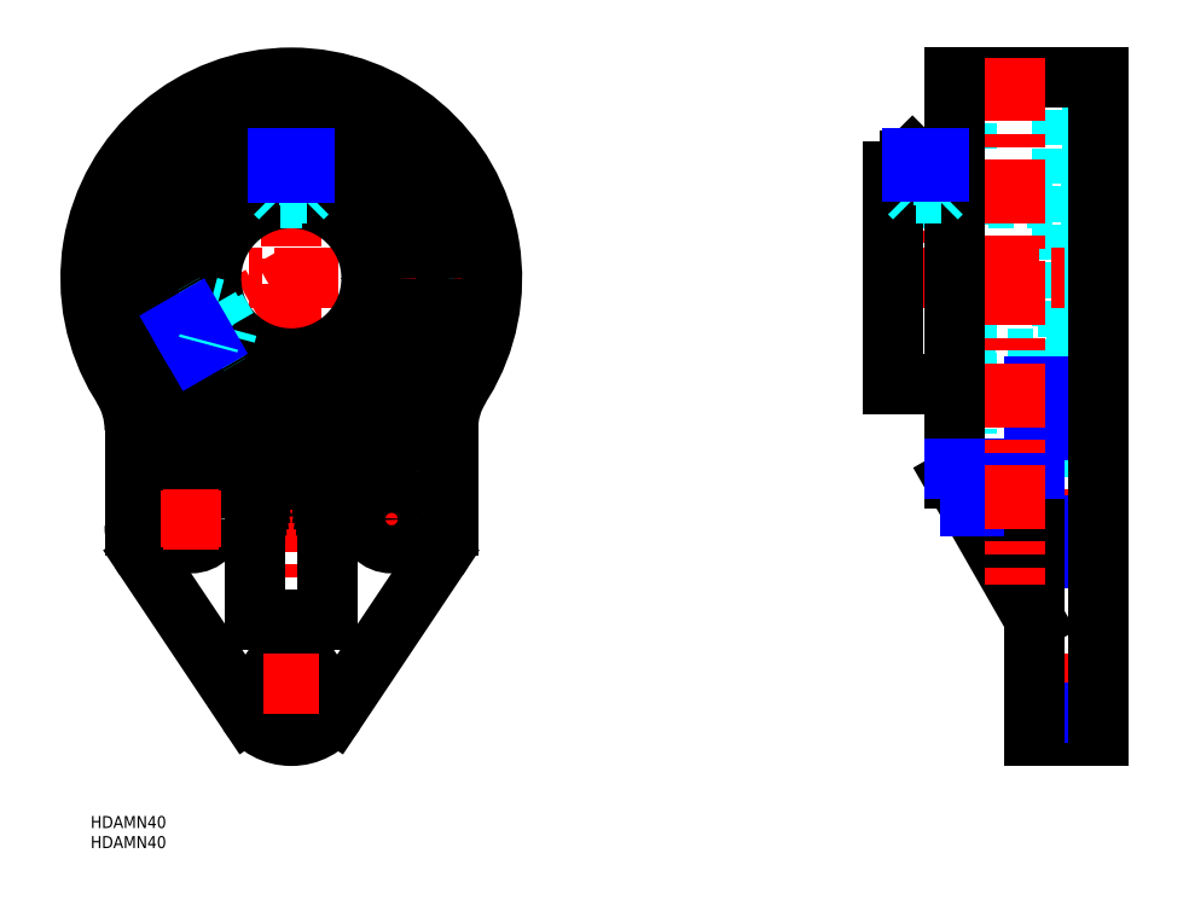
<metadata>
{"format":"dxf","ext":"dxf","renderer":"ezdxf+matplotlib","layout":"modelspace","background":"white","min_lineweight":24,"dpi":150}
</metadata>
<code>
0
SECTION
2
ENTITIES
0
TEXT
8
MSM_PART_NUMBER
10
0
20
-8
30
0
40
3
1
HDAMN40
0
TEXT
8
MSM_PART_NUMBER
10
0
20
-3
30
0
40
3
1
HDAMN40
0
LINE
8
MSM_CENTER
10
50
20
15
30
0
11
50
21
189
31
0
0
CIRCLE
8
MSM_DASHED
10
50
20
134
30
0
40
39.48
0
CIRCLE
8
MSM_DASHED
10
50
20
134
30
0
40
42
0
LINE
8
MSM_CENTER
10
68
20
74
30
0
11
82
21
74
31
0
0
LINE
8
MSM_CENTER
10
75
20
67
30
0
11
75
21
81
31
0
0
LINE
8
MSM_CENTER
10
23.15
20
118.5
30
0
11
50
21
134
31
0
0
LINE
8
MSM_CENTER
10
-5
20
134
30
0
11
105
21
134
31
0
0
ARC
8
MSM_CONTINUOUS
10
-9
20
96.33
30
0
40
20
50
1.628e-13
51
32.56
0
LINE
8
MSM_CONTINUOUS
10
11
20
96.33
30
0
11
11
21
72.5
31
0
0
ARC
8
MSM_CONTINUOUS
10
26
20
72.5
30
0
40
15
50
180
51
213.8
0
LINE
8
MSM_CONTINUOUS
10
13.53
20
64.17
30
0
11
39.19
21
25.78
31
0
0
ARC
8
MSM_CONTINUOUS
10
50
20
33
30
0
40
13
50
213.8
51
326.2
0
LINE
8
MSM_CONTINUOUS
10
60.81
20
25.78
30
0
11
86.47
21
64.17
31
0
0
ARC
8
MSM_CONTINUOUS
10
74
20
72.5
30
0
40
15
50
326.2
51
3.257e-13
0
LINE
8
MSM_CONTINUOUS
10
89
20
72.5
30
0
11
89
21
96.33
31
0
0
ARC
8
MSM_CONTINUOUS
10
109
20
96.33
30
0
40
20
50
147.4
51
180
0
CIRCLE
8
MSM_CONTINUOUS
10
75
20
74
30
0
40
6
0
CIRCLE
8
MSM_CONTINUOUS
10
25
20
74
30
0
40
6
0
CIRCLE
8
MSM_CONTINUOUS
10
50
20
33
30
0
40
6
0
ARC
8
MSM_CONTINUOUS
10
69
20
77.09
30
0
40
10
50
108.5
51
136.3
0
CIRCLE
8
MSM_CONTINUOUS
10
50
20
134
30
0
40
38.65
0
ARC
8
MSM_CONTINUOUS
10
50
20
134
30
0
40
50
50
288.5
51
251.5
0
ARC
8
MSM_CONTINUOUS
10
31
20
77.09
30
0
40
10
50
43.73
51
71.54
0
LINE
8
MSM_CONTINUOUS
10
41
20
49
30
0
11
41
21
77.09
31
0
0
LINE
8
MSM_CONTINUOUS
10
59
20
49
30
0
11
41
21
49
31
0
0
LINE
8
MSM_CONTINUOUS
10
59
20
77.09
30
0
11
59
21
49
31
0
0
LINE
8
MSM_CONTINUOUS
10
61.77
20
84
30
0
11
38.23
21
84
31
0
0
LINE
8
MSM_CONTINUOUS
10
54
20
163.2
30
0
11
46
21
163.2
31
0
0
CIRCLE
8
MSM_CONTINUOUS
10
50
20
134
30
0
40
20
0
CIRCLE
8
MSM_CONTINUOUS
10
50
20
134
30
0
40
26.5
0
LINE
8
MSM_DASHED
10
235.2
20
27
30
0
11
251.2
21
27
31
0
0
LINE
8
MSM_DASHED
10
251.2
20
39
30
0
11
235.2
21
39
31
0
0
LINE
8
MSM_DASHED
10
200
20
114
30
0
11
249.2
21
114
31
0
0
LINE
8
MSM_DASHED
10
249.2
20
154
30
0
11
200
21
154
31
0
0
LINE
8
MSM_DASHED
10
243.6
20
107.5
30
0
11
249.2
21
107.5
31
0
0
LINE
8
MSM_DASHED
10
249.2
20
160.5
30
0
11
243.6
21
160.5
31
0
0
LINE
8
MSM_DASHED
10
249.2
20
160.5
30
0
11
249.2
21
107.5
31
0
0
LINE
8
MSM_DASHED
10
215.2
20
107.5
30
0
11
218.2
21
107.5
31
0
0
LINE
8
MSM_DASHED
10
218.2
20
160.5
30
0
11
215.2
21
160.5
31
0
0
LINE
8
MSM_DASHED
10
235.2
20
68
30
0
11
251.2
21
68
31
0
0
LINE
8
MSM_DASHED
10
251.2
20
80
30
0
11
235.2
21
80
31
0
0
LINE
8
MSM_DASHED
10
215.2
20
95.35
30
0
11
218.2
21
95.35
31
0
0
LINE
8
MSM_DASHED
10
218.2
20
172.7
30
0
11
215.2
21
172.7
31
0
0
LINE
8
MSM_DASHED
10
218.2
20
172.7
30
0
11
218.2
21
95.35
31
0
0
LINE
8
MSM_DASHED
10
242.2
20
94.52
30
0
11
243.6
21
94.52
31
0
0
LINE
8
MSM_DASHED
10
243.6
20
173.5
30
0
11
242.2
21
173.5
31
0
0
LINE
8
MSM_DASHED
10
243.6
20
173.5
30
0
11
243.6
21
94.52
31
0
0
LINE
8
MSM_DASHED
10
242.2
20
92
30
0
11
251.2
21
92
31
0
0
LINE
8
MSM_DASHED
10
251.2
20
176
30
0
11
242.2
21
176
31
0
0
LINE
8
MSM_DASHED
10
242.2
20
176
30
0
11
242.2
21
92
31
0
0
LINE
8
MSM_CENTER
10
195
20
134
30
0
11
256.2
21
134
31
0
0
LINE
8
MSM_CENTER
10
256.2
20
33
30
0
11
230.2
21
33
31
0
0
LINE
8
MSM_CENTER
10
256.2
20
74
30
0
11
230.2
21
74
31
0
0
LINE
8
MSM_CENTER
10
208
20
165
30
0
11
208
21
134
31
0
0
LINE
8
MSM_CONTINUOUS
10
211.2
20
164
30
0
11
204.8
21
164
31
0
0
LINE
8
MSM_CONTINUOUS
10
215.2
20
84
30
0
11
235.2
21
49
31
0
0
LINE
8
MSM_CONTINUOUS
10
235.2
20
20
30
0
11
251.2
21
20
31
0
0
LINE
8
MSM_CONTINUOUS
10
215.2
20
84
30
0
11
215.2
21
184
31
0
0
LINE
8
MSM_NARROW
10
219.1
20
77.09
30
0
11
235.2
21
77.09
31
0
0
LINE
8
MSM_CONTINUOUS
10
200
20
107.5
30
0
11
215.2
21
107.5
31
0
0
LINE
8
MSM_CONTINUOUS
10
215.2
20
160.5
30
0
11
200
21
160.5
31
0
0
LINE
8
MSM_CONTINUOUS
10
200
20
160.5
30
0
11
200
21
107.5
31
0
0
LINE
8
MSM_NARROW
10
235.2
20
25.78
30
0
11
251.2
21
25.78
31
0
0
LINE
8
MSM_NARROW
10
235.2
20
64.17
30
0
11
251.2
21
64.17
31
0
0
LINE
8
MSM_NARROW
10
235.2
20
72.5
30
0
11
251.2
21
72.5
31
0
0
LINE
8
MSM_CONTINUOUS
10
235.2
20
107.1
30
0
11
235.2
21
20
31
0
0
LINE
8
MSM_NARROW
10
235.2
20
96.33
30
0
11
251.2
21
96.33
31
0
0
LINE
8
MSM_NARROW
10
215.2
20
86.57
30
0
11
235.2
21
86.57
31
0
0
LINE
8
MSM_NARROW
10
235.2
20
107.1
30
0
11
251.2
21
107.1
31
0
0
LINE
8
MSM_CONTINUOUS
10
251.2
20
184
30
0
11
215.2
21
184
31
0
0
LINE
8
MSM_CONTINUOUS
10
251.2
20
184
30
0
11
251.2
21
20
31
0
0
LINE
8
MSM_CONTINUOUS
10
38.23
20
84
30
0
11
38.66
21
83.52
31
0
0
LINE
8
MSM_CONTINUOUS
10
38.66
20
83.52
30
0
11
39.19
21
82.82
31
0
0
LINE
8
MSM_CONTINUOUS
10
39.19
20
82.82
30
0
11
39.66
21
82.09
31
0
0
LINE
8
MSM_CONTINUOUS
10
39.66
20
82.09
30
0
11
40.06
21
81.31
31
0
0
LINE
8
MSM_CONTINUOUS
10
40.06
20
81.31
30
0
11
40.4
21
80.51
31
0
0
LINE
8
MSM_CONTINUOUS
10
40.4
20
80.51
30
0
11
40.66
21
79.68
31
0
0
LINE
8
MSM_CONTINUOUS
10
40.66
20
79.68
30
0
11
40.85
21
78.82
31
0
0
LINE
8
MSM_CONTINUOUS
10
40.85
20
78.82
30
0
11
40.96
21
77.96
31
0
0
LINE
8
MSM_CONTINUOUS
10
40.96
20
77.96
30
0
11
41
21
77.09
31
0
0
LINE
8
MSM_CONTINUOUS
10
61.77
20
84
30
0
11
61.34
21
83.52
31
0
0
LINE
8
MSM_CONTINUOUS
10
61.34
20
83.52
30
0
11
60.81
21
82.82
31
0
0
LINE
8
MSM_CONTINUOUS
10
60.81
20
82.82
30
0
11
60.34
21
82.09
31
0
0
LINE
8
MSM_CONTINUOUS
10
60.34
20
82.09
30
0
11
59.94
21
81.31
31
0
0
LINE
8
MSM_CONTINUOUS
10
59.94
20
81.31
30
0
11
59.6
21
80.51
31
0
0
LINE
8
MSM_CONTINUOUS
10
59.6
20
80.51
30
0
11
59.34
21
79.68
31
0
0
LINE
8
MSM_CONTINUOUS
10
59.34
20
79.68
30
0
11
59.15
21
78.82
31
0
0
LINE
8
MSM_CONTINUOUS
10
59.15
20
78.82
30
0
11
59.04
21
77.96
31
0
0
LINE
8
MSM_CONTINUOUS
10
59.04
20
77.96
30
0
11
59
21
77.09
31
0
0
LINE
8
MSM_CENTER
10
230.2
20
189
30
0
11
230.2
21
57.75
31
0
0
LINE
8
MSM_DASHED
10
52.31
20
161
30
0
11
52.31
21
164
31
0
0
LINE
8
MSM_DASHED
10
47.69
20
161
30
0
11
47.69
21
164
31
0
0
LINE
8
MSM_DASHED
10
47.69
20
161
30
0
11
52.31
21
161
31
0
0
LINE
8
MSM_DASHED
10
51.15
20
161
30
0
11
51.15
21
164
31
0
0
LINE
8
MSM_DASHED
10
48.85
20
161
30
0
11
48.85
21
164
31
0
0
LINE
8
MSM_CONTINUOUS
10
53.23
20
164
30
0
11
46.77
21
164
31
0
0
LINE
8
MSM_CONTINUOUS
10
46.77
20
164
30
0
11
46
21
163.2
31
0
0
LINE
8
MSM_DASHED
10
46
20
160.2
30
0
11
46
21
153.6
31
0
0
LINE
8
MSM_DASHED
10
54
20
153.6
30
0
11
54
21
160.2
31
0
0
LINE
8
MSM_CONTINUOUS
10
46
20
163.2
30
0
11
46
21
160.2
31
0
0
LINE
8
MSM_CONTINUOUS
10
54
20
160.2
30
0
11
54
21
163.2
31
0
0
LINE
8
MSM_CONTINUOUS
10
54
20
163.2
30
0
11
53.23
21
164
31
0
0
LINE
8
MSM_DASHED
10
50
20
161
30
0
11
50
21
164
31
0
0
LINE
8
MSM_DASHED
10
53.32
20
153.8
30
0
11
53.32
21
160.3
31
0
0
LINE
8
MSM_DASHED
10
46.68
20
153.8
30
0
11
46.68
21
160.3
31
0
0
LINE
8
MSM_DASHED
10
54
20
155.3
30
0
11
46
21
155.3
31
0
0
LINE
8
MSM_DASHED
10
52.75
20
154
30
0
11
54
21
155.3
31
0
0
LINE
8
MSM_DASHED
10
46
20
155.3
30
0
11
47.25
21
154
31
0
0
LINE
8
MSM_DASHED
10
53.46
20
159.7
30
0
11
46.54
21
159.7
31
0
0
LINE
8
MSM_DASHED
10
53.46
20
159.7
30
0
11
53.95
21
160.2
31
0
0
LINE
8
MSM_DASHED
10
46.05
20
160.2
30
0
11
46.54
21
159.7
31
0
0
LINE
8
MSM_DASHED
10
47.25
20
154
30
0
11
52.75
21
154
31
0
0
LINE
8
MSM_DASHED
10
210.3
20
161
30
0
11
210.3
21
164
31
0
0
LINE
8
MSM_DASHED
10
205.7
20
161
30
0
11
205.7
21
164
31
0
0
LINE
8
MSM_DASHED
10
205.7
20
161
30
0
11
210.3
21
161
31
0
0
LINE
8
MSM_DASHED
10
209.2
20
161
30
0
11
209.2
21
164
31
0
0
LINE
8
MSM_DASHED
10
206.8
20
161
30
0
11
206.8
21
164
31
0
0
LINE
8
MSM_CONTINUOUS
10
204.8
20
164
30
0
11
204
21
163.2
31
0
0
LINE
8
MSM_DASHED
10
204
20
160.2
30
0
11
204
21
154
31
0
0
LINE
8
MSM_DASHED
10
212
20
154
30
0
11
212
21
160.2
31
0
0
LINE
8
MSM_CONTINUOUS
10
204
20
163.2
30
0
11
204
21
160.2
31
0
0
LINE
8
MSM_CONTINUOUS
10
212
20
160.2
30
0
11
212
21
163.2
31
0
0
LINE
8
MSM_CONTINUOUS
10
212
20
163.2
30
0
11
204
21
163.2
31
0
0
LINE
8
MSM_CONTINUOUS
10
212
20
163.2
30
0
11
211.2
21
164
31
0
0
LINE
8
MSM_DASHED
10
208
20
161
30
0
11
208
21
164
31
0
0
LINE
8
MSM_DASHED
10
211.3
20
154
30
0
11
211.3
21
160.5
31
0
0
LINE
8
MSM_DASHED
10
204.7
20
154
30
0
11
204.7
21
160.5
31
0
0
LINE
8
MSM_DASHED
10
212
20
155.2
30
0
11
204
21
155.2
31
0
0
LINE
8
MSM_DASHED
10
210.8
20
154
30
0
11
212
21
155.2
31
0
0
LINE
8
MSM_DASHED
10
204
20
155.2
30
0
11
205.2
21
154
31
0
0
LINE
8
MSM_DASHED
10
211.5
20
159.7
30
0
11
204.5
21
159.7
31
0
0
LINE
8
MSM_DASHED
10
211.5
20
159.7
30
0
11
212
21
160.2
31
0
0
LINE
8
MSM_DASHED
10
204
20
160.2
30
0
11
204.5
21
159.7
31
0
0
LINE
8
MSM_CENTER
10
43
20
33
30
0
11
57
21
33
31
0
0
LINE
8
MSM_CENTER
10
18
20
74
30
0
11
32
21
74
31
0
0
LINE
8
MSM_CENTER
10
25
20
67
30
0
11
25
21
81
31
0
0
LINE
8
MSM_NARROW
10
204.7
20
163.9
30
0
11
204.7
21
160.5
31
0
0
LINE
8
MSM_NARROW
10
211.3
20
163.9
30
0
11
211.3
21
160.5
31
0
0
LINE
8
MSM_NARROW
10
46.68
20
163.9
30
0
11
46.68
21
160.3
31
0
0
LINE
8
MSM_NARROW
10
53.32
20
163.9
30
0
11
53.32
21
160.3
31
0
0
LINE
8
MSM_CONTINUOUS
10
22.68
20
122.8
30
0
11
26.68
21
115.9
31
0
0
LINE
8
MSM_DASHED
10
25.46
20
122.5
30
0
11
22.86
21
121
31
0
0
LINE
8
MSM_DASHED
10
27.77
20
118.5
30
0
11
25.17
21
117
31
0
0
LINE
8
MSM_DASHED
10
27.77
20
118.5
30
0
11
25.46
21
122.5
31
0
0
LINE
8
MSM_DASHED
10
26.04
20
121.5
30
0
11
23.44
21
120
31
0
0
LINE
8
MSM_DASHED
10
27.19
20
119.5
30
0
11
24.6
21
118
31
0
0
LINE
8
MSM_CONTINUOUS
10
22.4
20
121.8
30
0
11
25.64
21
116.2
31
0
0
LINE
8
MSM_CONTINUOUS
10
25.64
20
116.2
30
0
11
26.68
21
115.9
31
0
0
LINE
8
MSM_DASHED
10
29.31
20
117.4
30
0
11
35.03
21
120.7
31
0
0
LINE
8
MSM_DASHED
10
31.03
20
127.7
30
0
11
25.31
21
124.4
31
0
0
LINE
8
MSM_CONTINUOUS
10
26.68
20
115.9
30
0
11
29.31
21
117.4
31
0
0
LINE
8
MSM_CONTINUOUS
10
25.31
20
124.4
30
0
11
22.68
21
122.8
31
0
0
LINE
8
MSM_CONTINUOUS
10
22.68
20
122.8
30
0
11
22.4
21
121.8
31
0
0
LINE
8
MSM_DASHED
10
26.62
20
120.5
30
0
11
24.02
21
119
31
0
0
LINE
8
MSM_DASHED
10
31.23
20
127
30
0
11
25.57
21
123.7
31
0
0
LINE
8
MSM_DASHED
10
34.55
20
121.2
30
0
11
28.89
21
118
31
0
0
LINE
8
MSM_DASHED
10
29.6
20
126.8
30
0
11
33.6
21
119.9
31
0
0
LINE
8
MSM_DASHED
10
31.3
20
126.4
30
0
11
29.6
21
126.8
31
0
0
LINE
8
MSM_DASHED
10
33.6
20
119.9
30
0
11
34.05
21
121.6
31
0
0
LINE
8
MSM_DASHED
10
26.01
20
124.1
30
0
11
29.47
21
118.2
31
0
0
LINE
8
MSM_DASHED
10
26.01
20
124.1
30
0
11
25.33
21
124.3
31
0
0
LINE
8
MSM_DASHED
10
34.05
20
121.6
30
0
11
31.3
21
126.4
31
0
0
LINE
8
MSM_NARROW
10
25.76
20
116.2
30
0
11
28.89
21
118
31
0
0
LINE
8
MSM_NARROW
10
22.44
20
121.9
30
0
11
25.57
21
123.7
31
0
0
LINE
8
MSM_DASHED
10
29.28
20
117.5
30
0
11
29.47
21
118.2
31
0
0
ENDSEC
0
EOF

</code>
